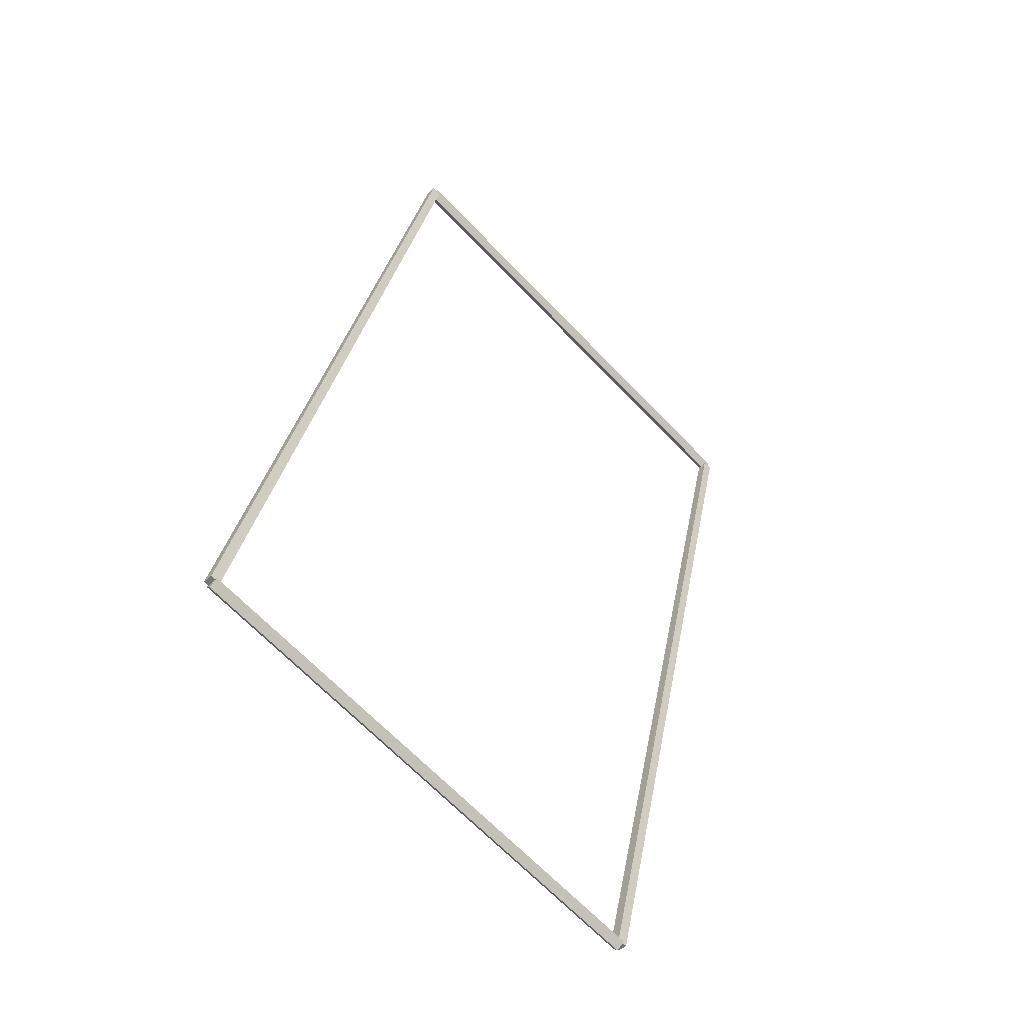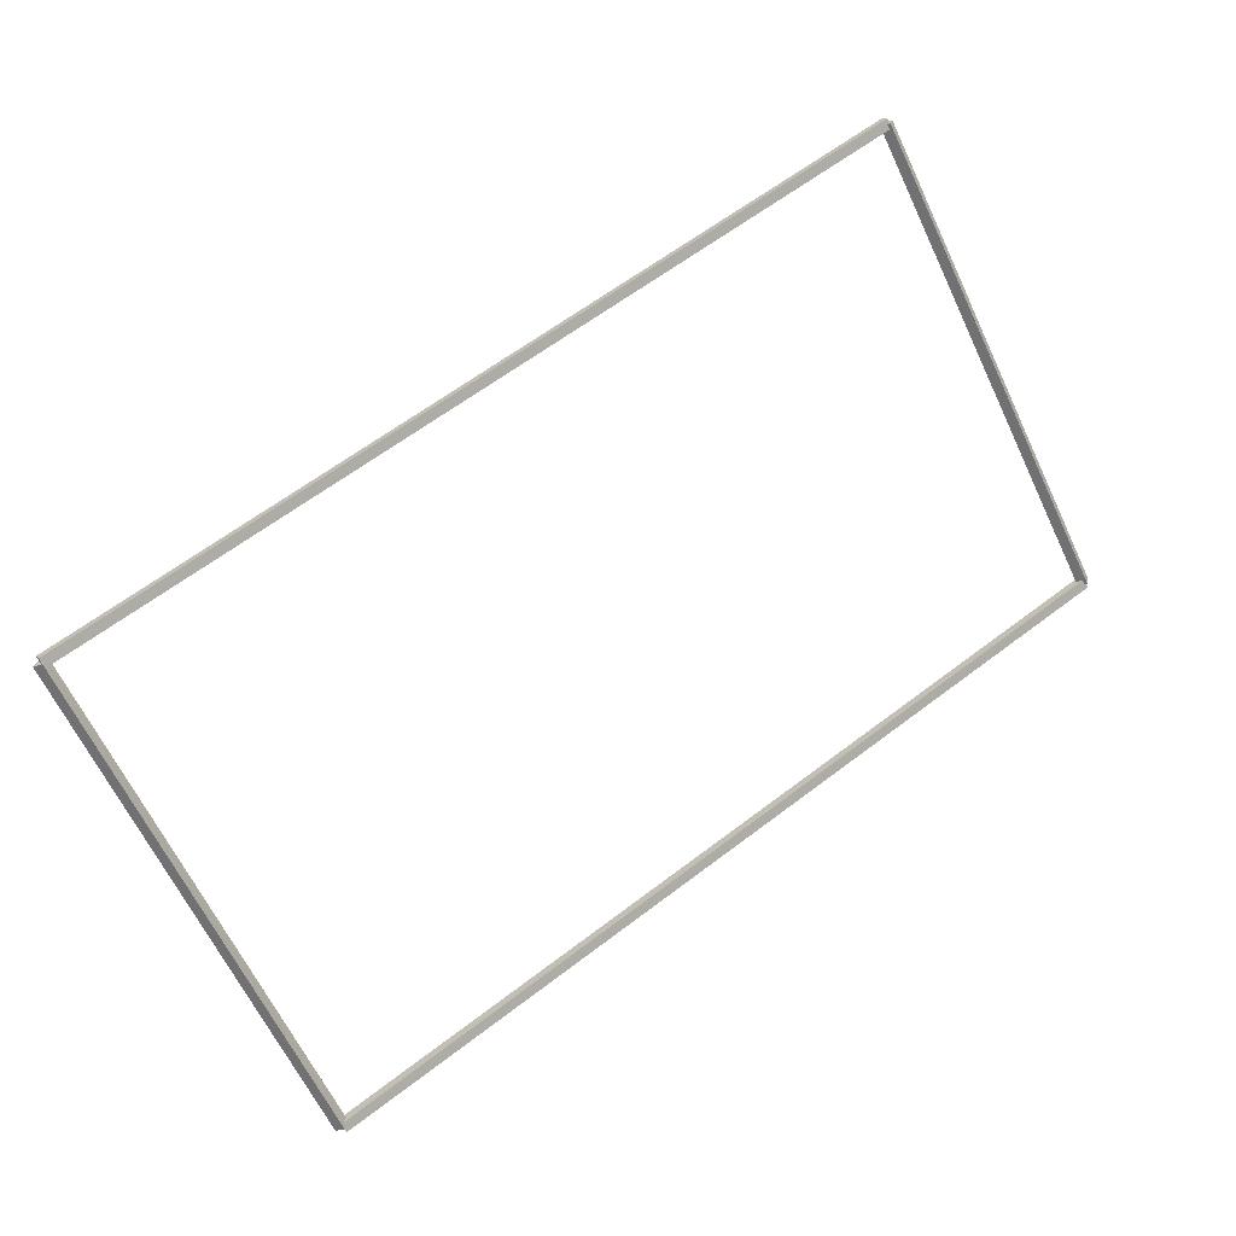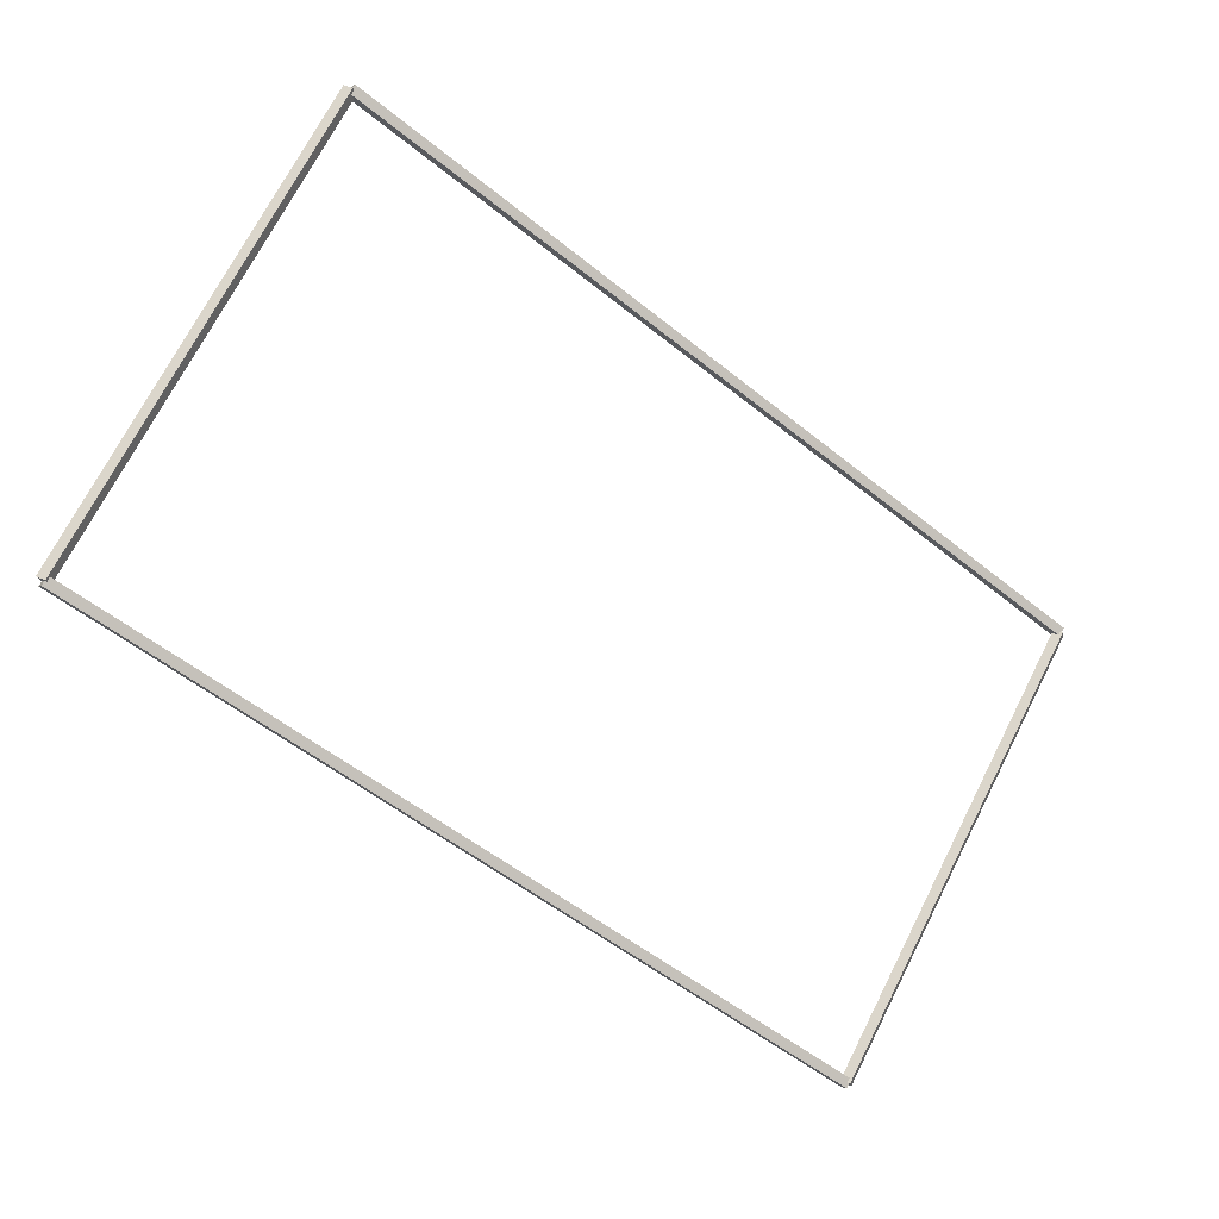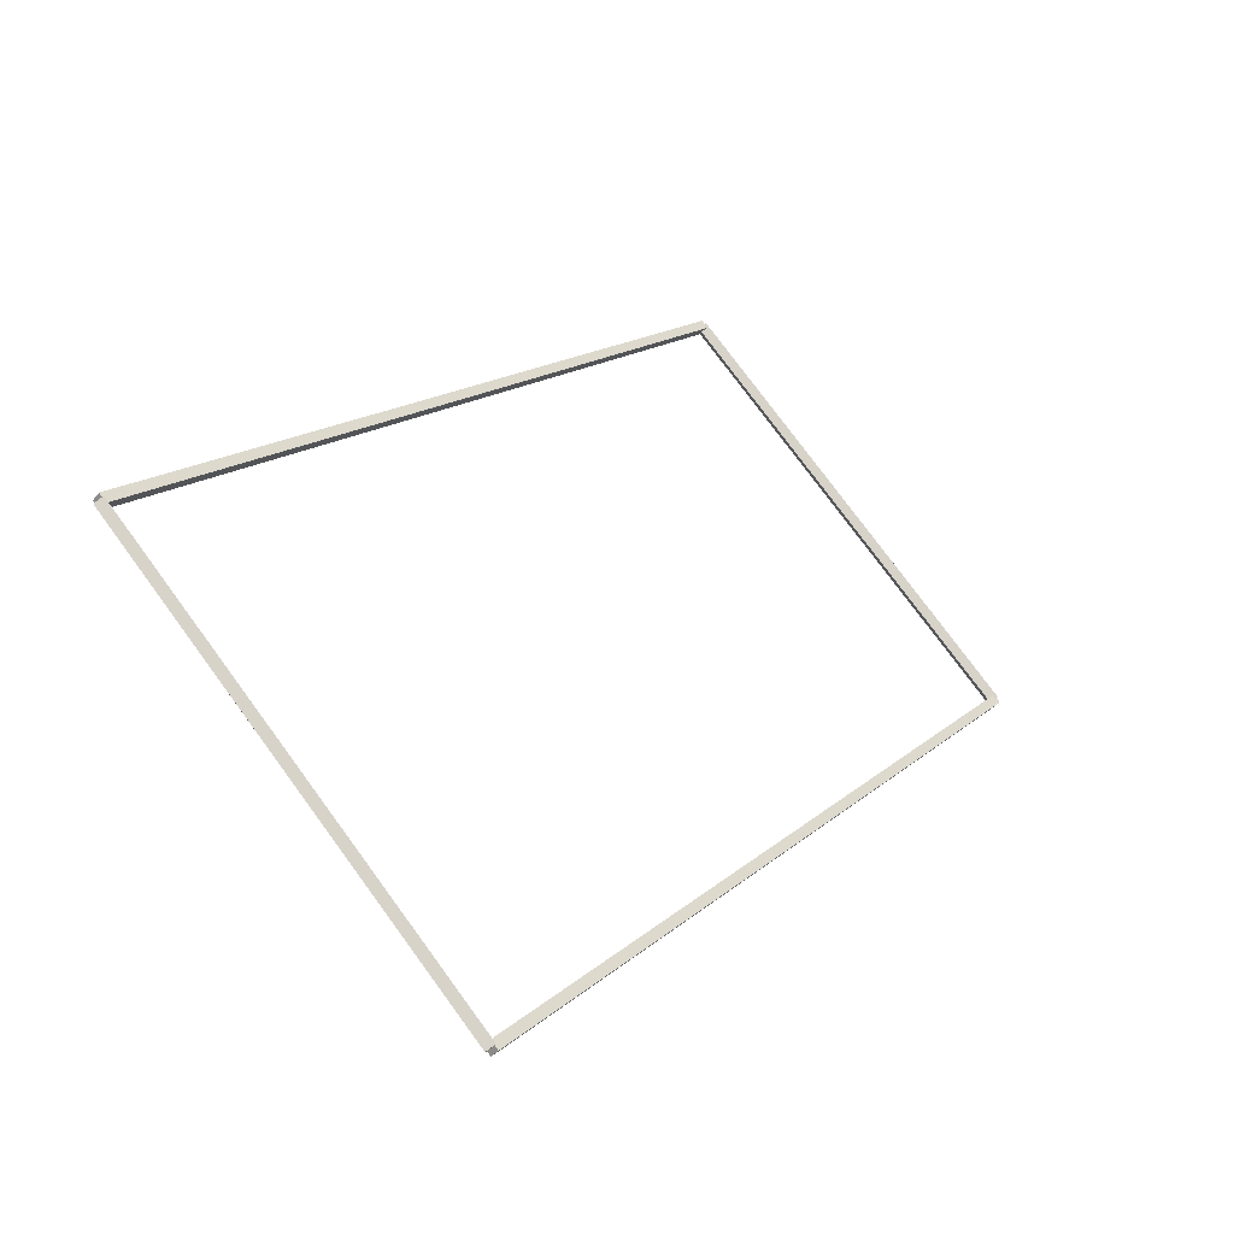
<metadata>
{"format":"obj","ext":"obj","renderer":"f3d","projection":"perspective","resolution":1024,"background":"white","views":[{"elev":31.4,"azim":100.1,"up":"+Y"},{"elev":63.1,"azim":142.4,"up":"+Y"},{"elev":-55.4,"azim":139.8,"up":"+Z"},{"elev":17.4,"azim":-57.2,"up":"+Z"}]}
</metadata>
<code>
g layer_boundary_0_11_11
v 12.8 50.8 5.091
v 12.7 50.87 5.02
v 12.6 50.8 5.091
v 12.7 50.73 5.162
v 12.8 45.71 9.537e-07
v 12.7 45.78 -0.07071
v 12.6 45.71 9.537e-07
v 12.7 45.64 0.07071
f 1 2 3 4
f 6 2 1 5
f 5 1 4 8
f 6 5 8 7
f 8 4 3 7
f 7 3 2 6
g layer_boundary_0_11_11
v 0 50.9 5.091
v 0 50.8 4.991
v 0 50.7 5.091
v 0 50.8 5.191
v 12.7 50.9 5.091
v 12.7 50.8 4.991
v 12.7 50.7 5.091
v 12.7 50.8 5.191
f 9 10 11 12
f 14 10 9 13
f 13 9 12 16
f 14 13 16 15
f 16 12 11 15
f 15 11 10 14
g layer_boundary_0_11_11
v 0.1 45.71 9.537e-07
v -1.021e-14 45.64 0.07071
v -0.1 45.71 9.537e-07
v 3.109e-14 45.78 -0.07071
v 0.1 50.8 5.091
v -1.021e-14 50.73 5.162
v -0.1 50.8 5.091
v 3.109e-14 50.87 5.02
f 17 18 19 20
f 22 18 17 21
f 21 17 20 24
f 22 21 24 23
f 24 20 19 23
f 23 19 18 22
g layer_boundary_0_11_11
v 12.7 45.81 7.823e-07
v 12.7 45.71 0.1
v 12.7 45.61 7.823e-07
v 12.7 45.71 -0.1
v 0 45.81 7.823e-07
v 0 45.71 0.1
v 0 45.61 7.823e-07
v 0 45.71 -0.1
f 25 26 27 28
f 30 26 25 29
f 29 25 28 32
f 30 29 32 31
f 32 28 27 31
f 31 27 26 30

</code>
